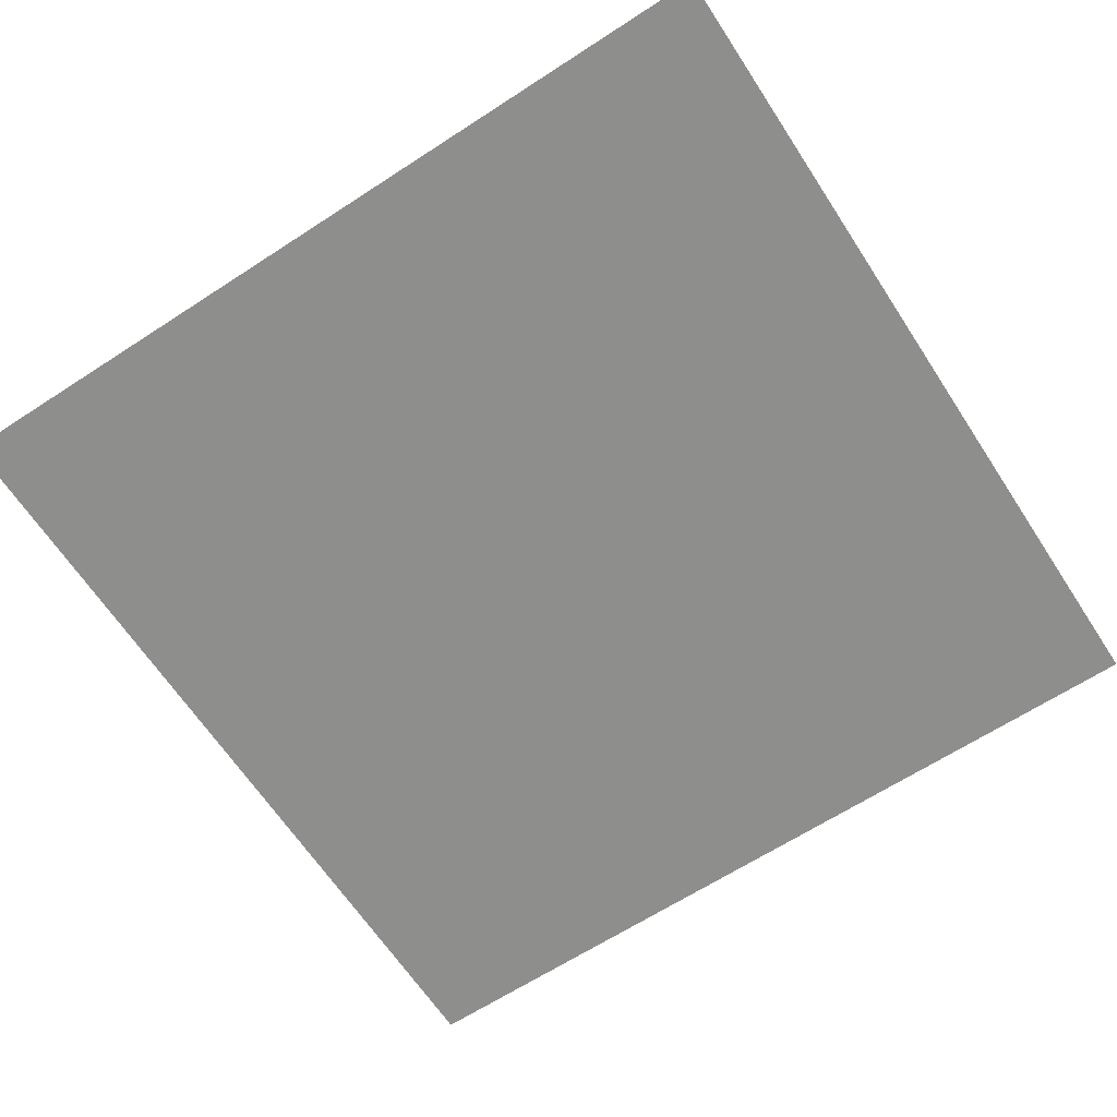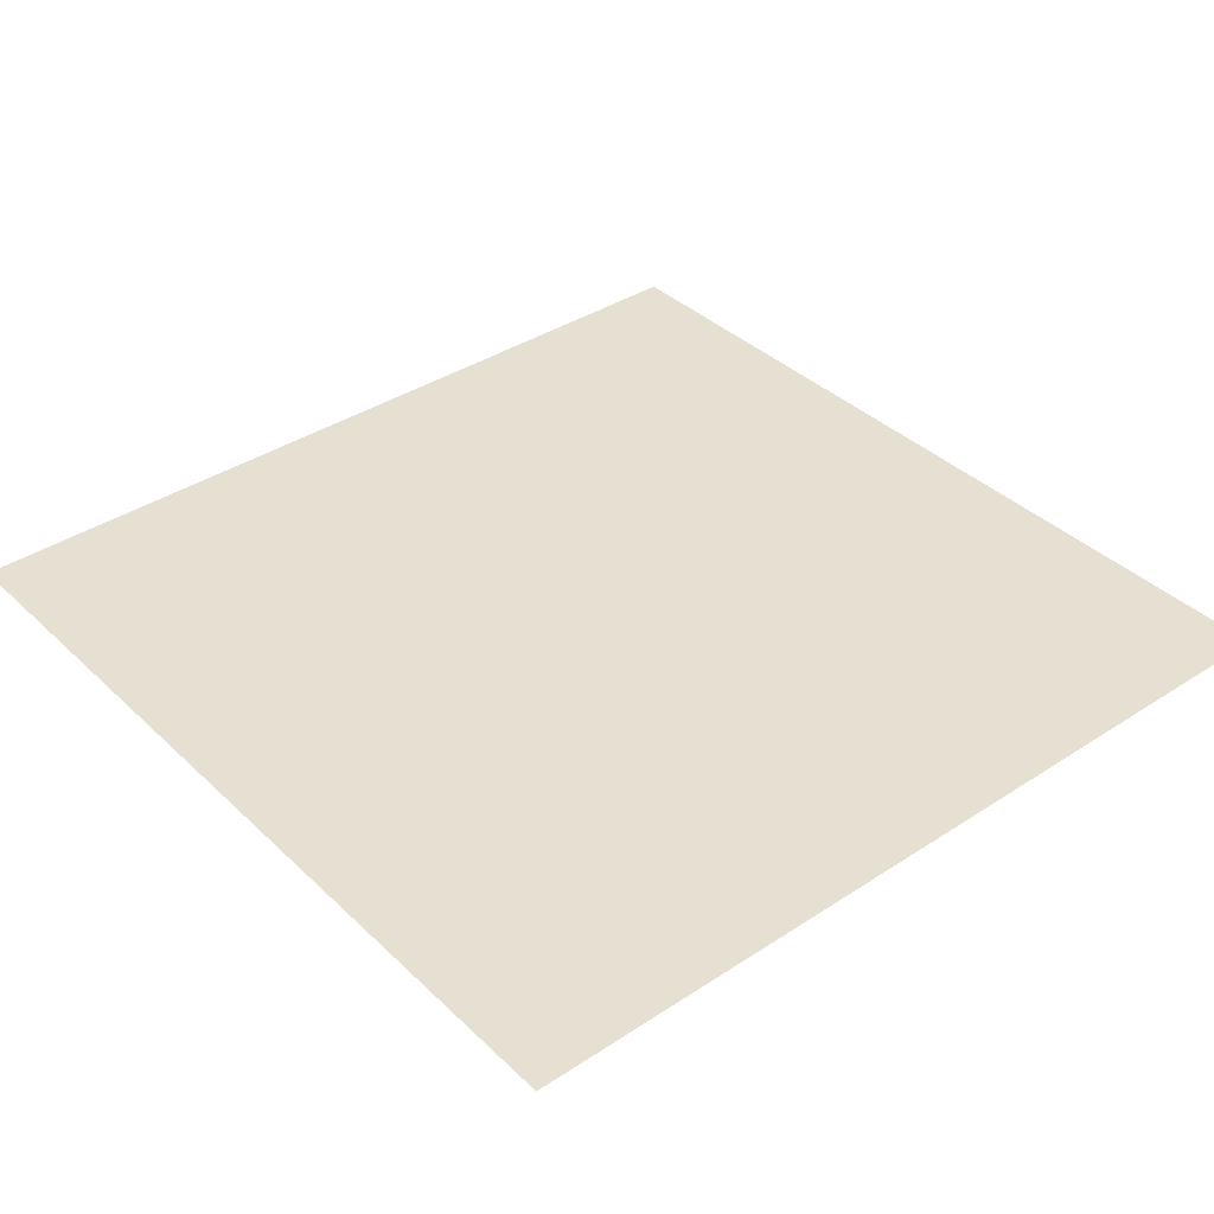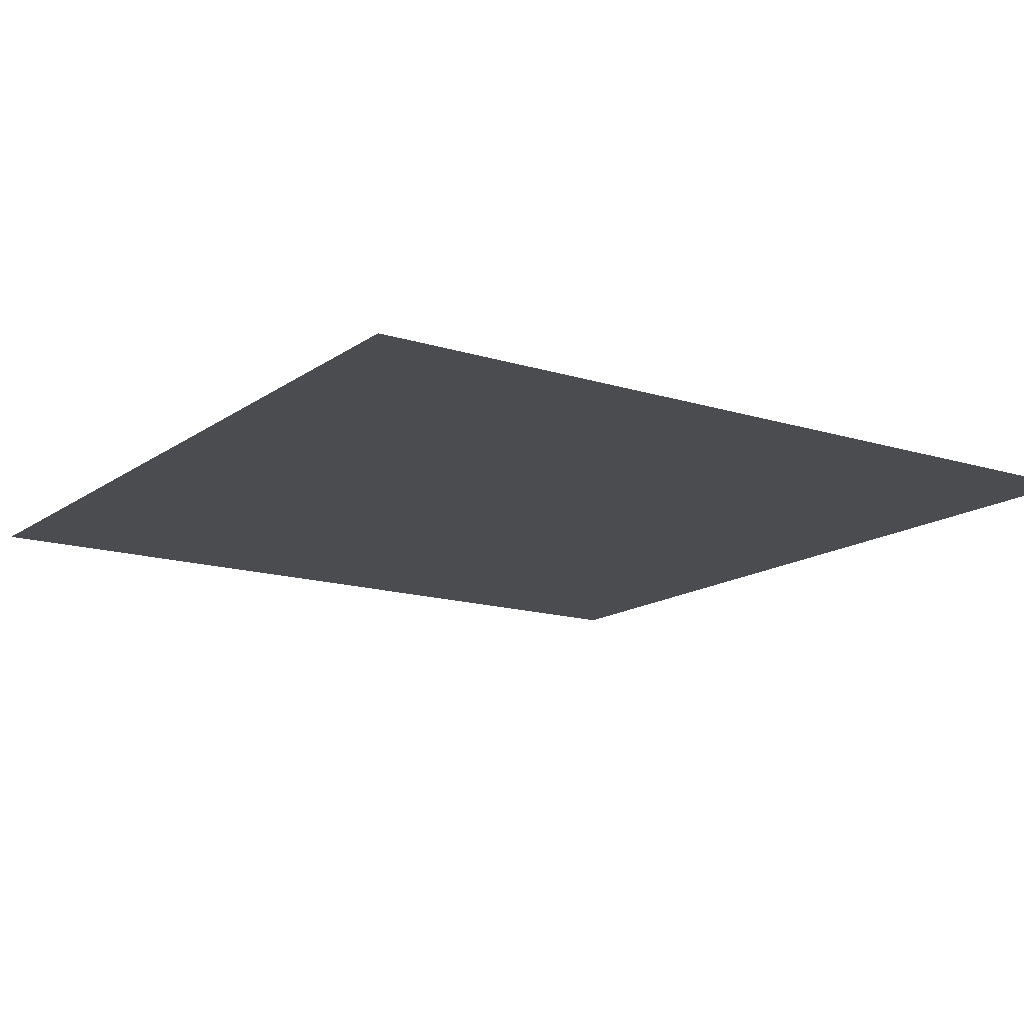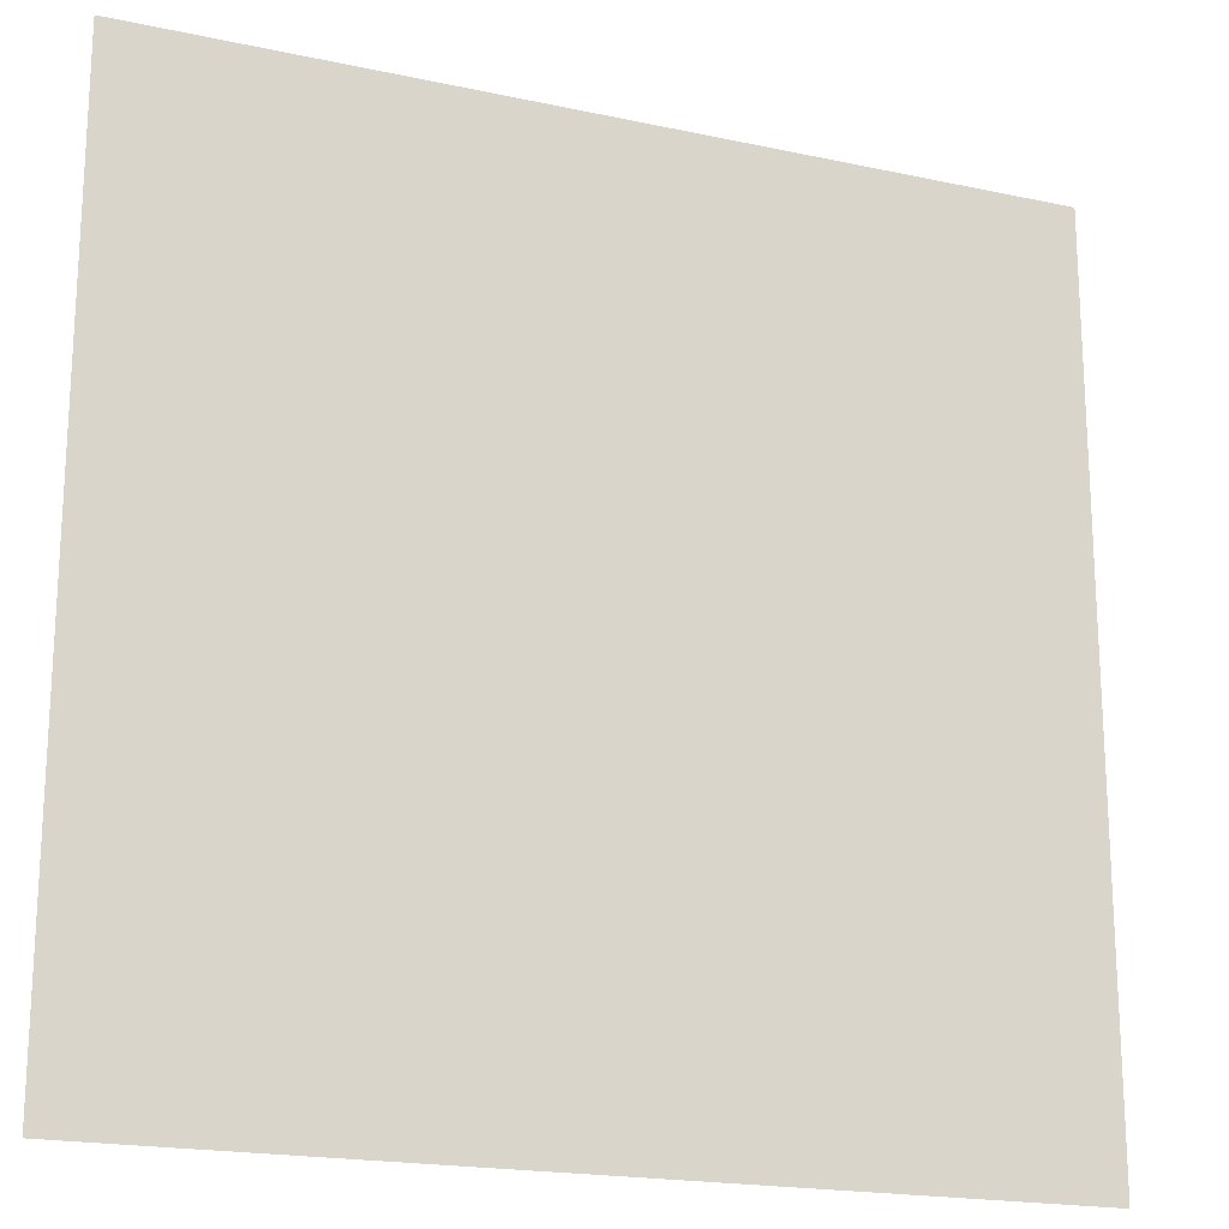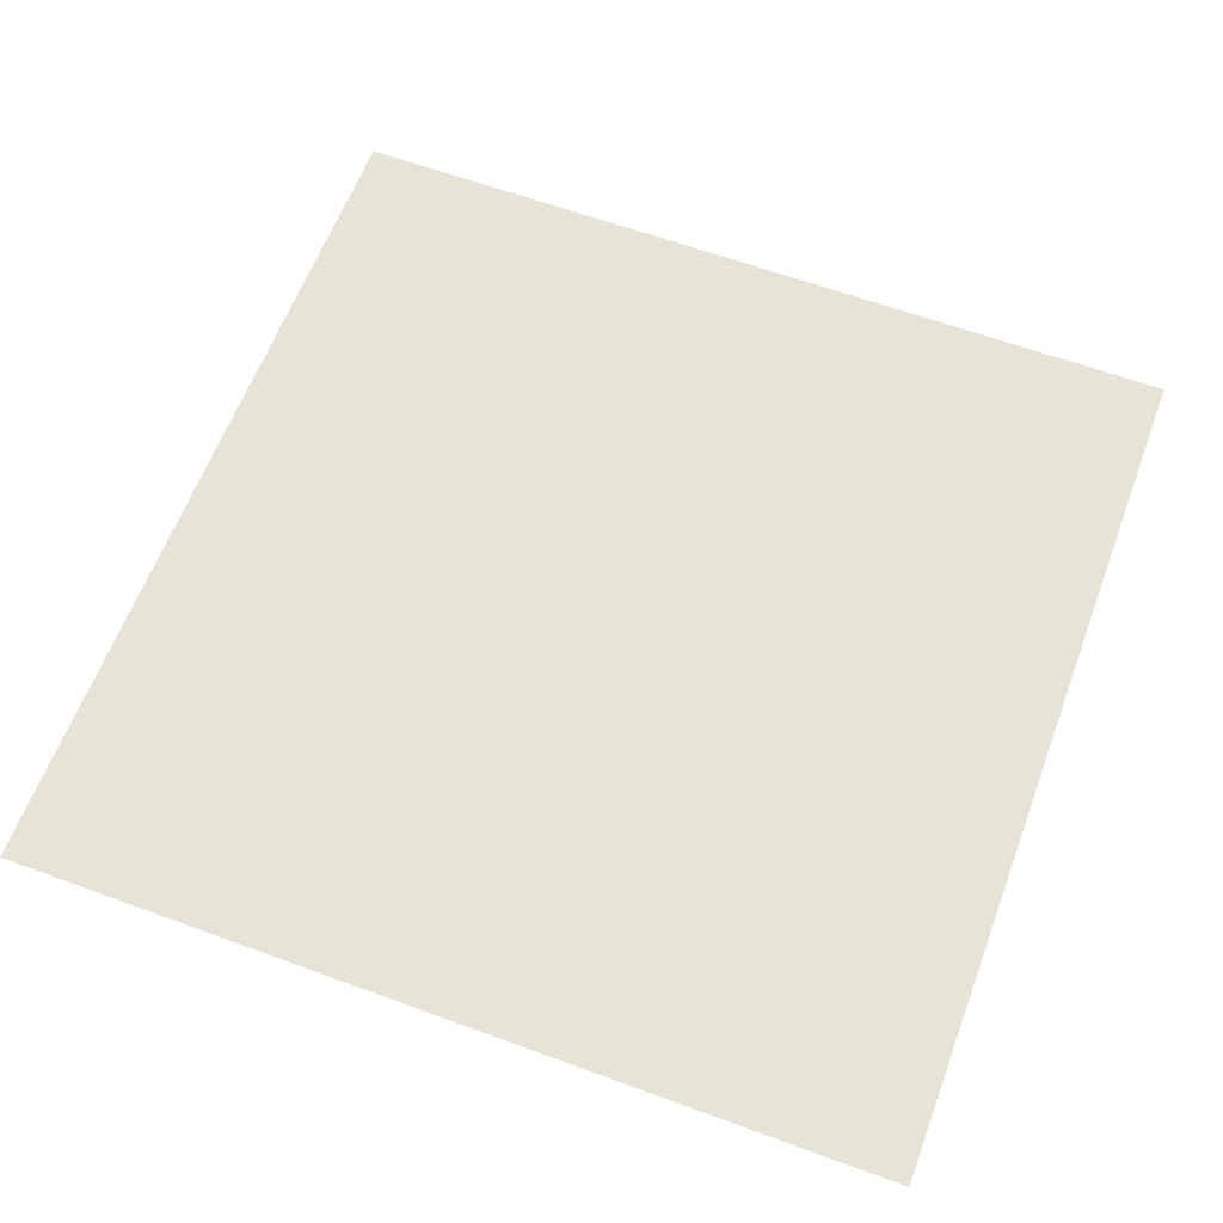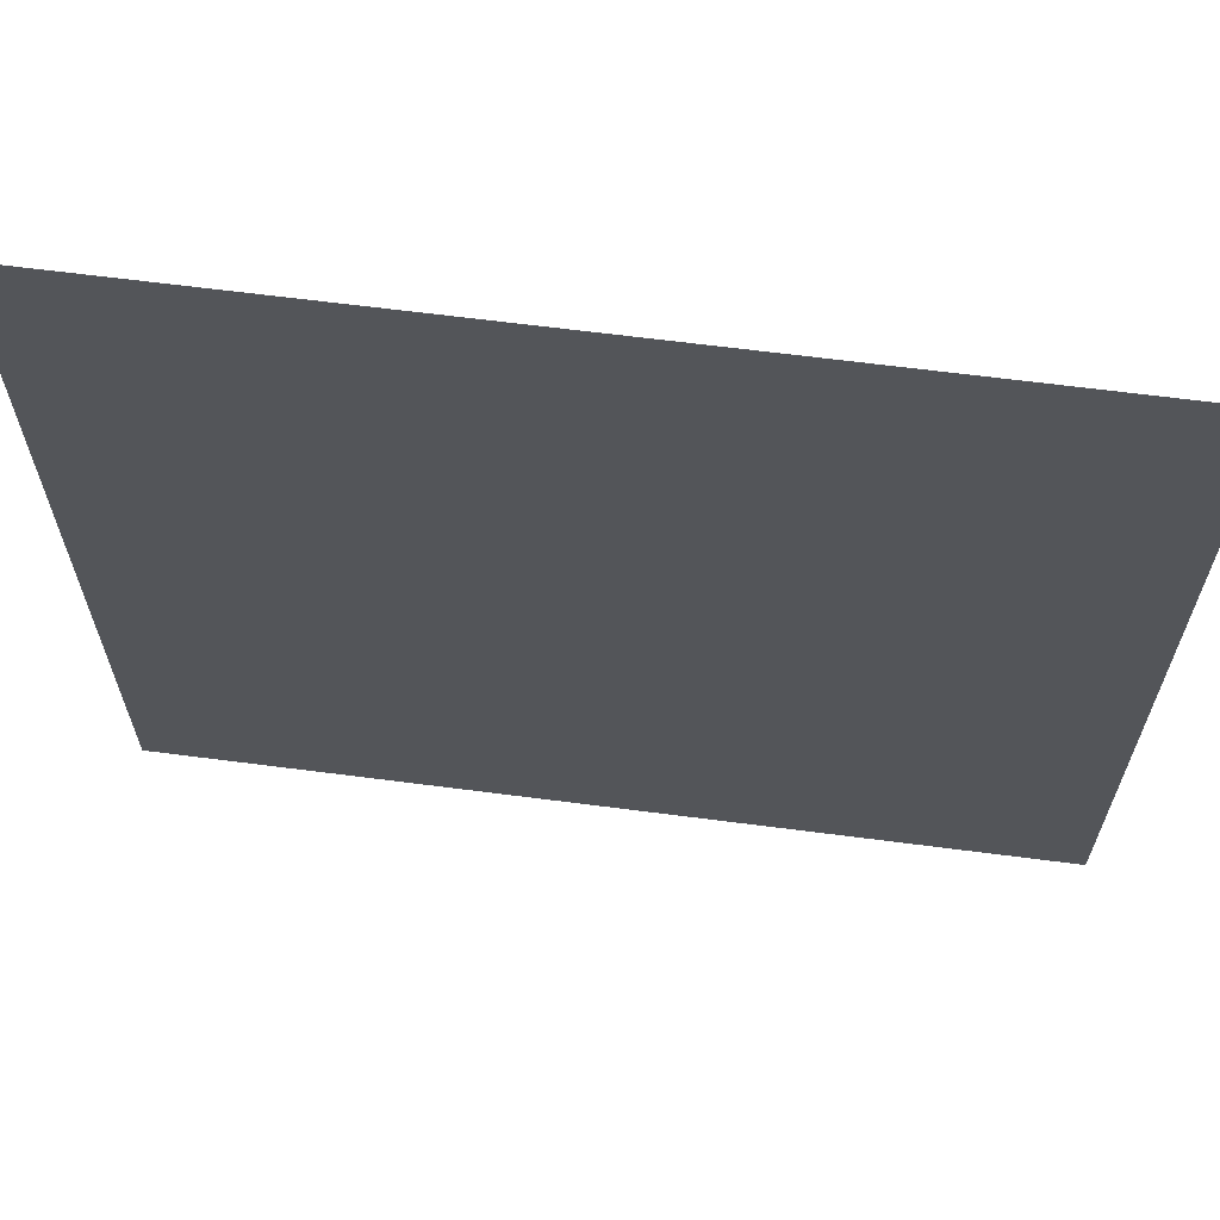
<metadata>
{"format":"obj","ext":"obj","renderer":"f3d","projection":"perspective","resolution":1024,"background":"white","views":[{"elev":-64.9,"azim":33.2,"up":"+Z"},{"elev":37.7,"azim":50.1,"up":"+Z"},{"elev":-14.9,"azim":-124.1,"up":"+Z"},{"elev":-19.3,"azim":157.9,"up":"+Y"},{"elev":61.8,"azim":20.5,"up":"+Z"},{"elev":65.5,"azim":-172.6,"up":"+Y"}]}
</metadata>
<code>
o /ambf/env/BlackGround_/ambf/env/BlackGround_/ambf/env/BlackGround_Plane
v -8.335 -8.335 0
v 8.335 -8.335 0
v 8.335 8.335 0
v -8.335 8.335 0
f 1 2 3 4

</code>
